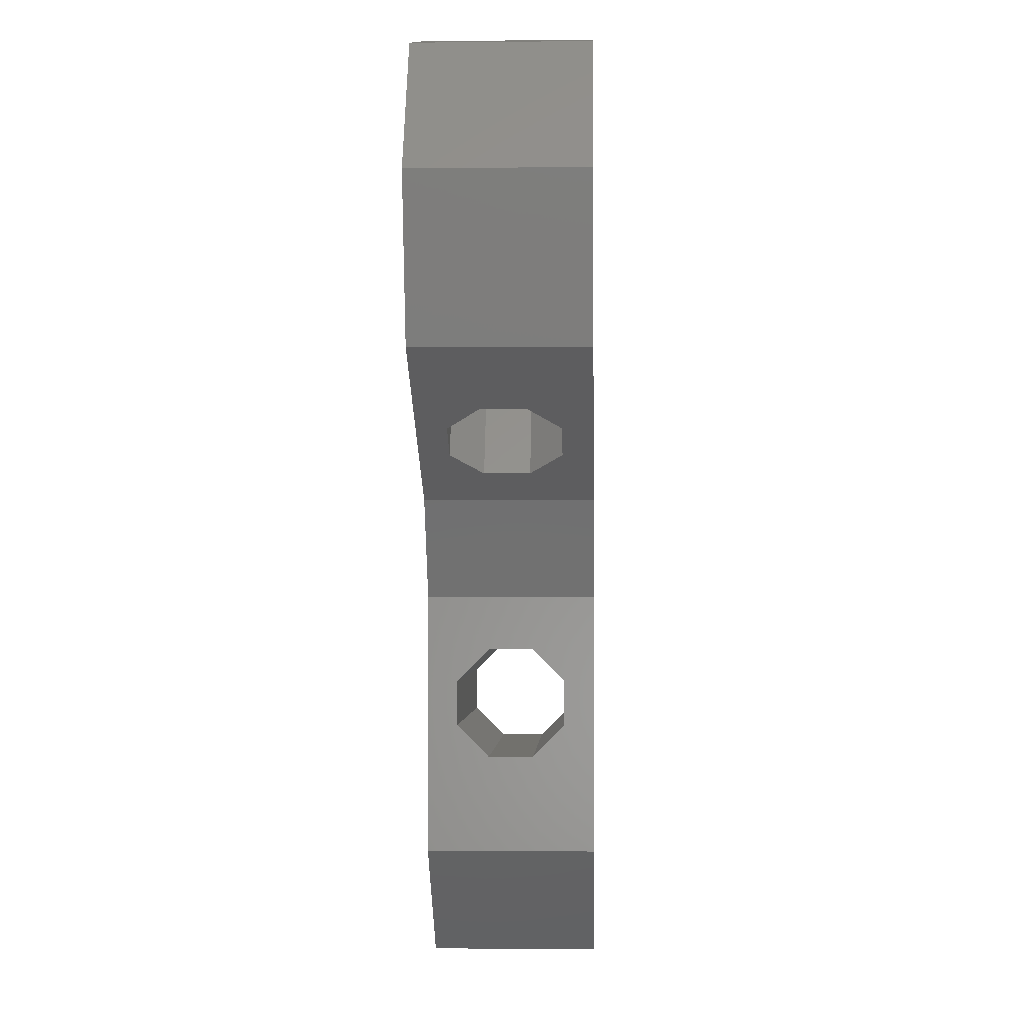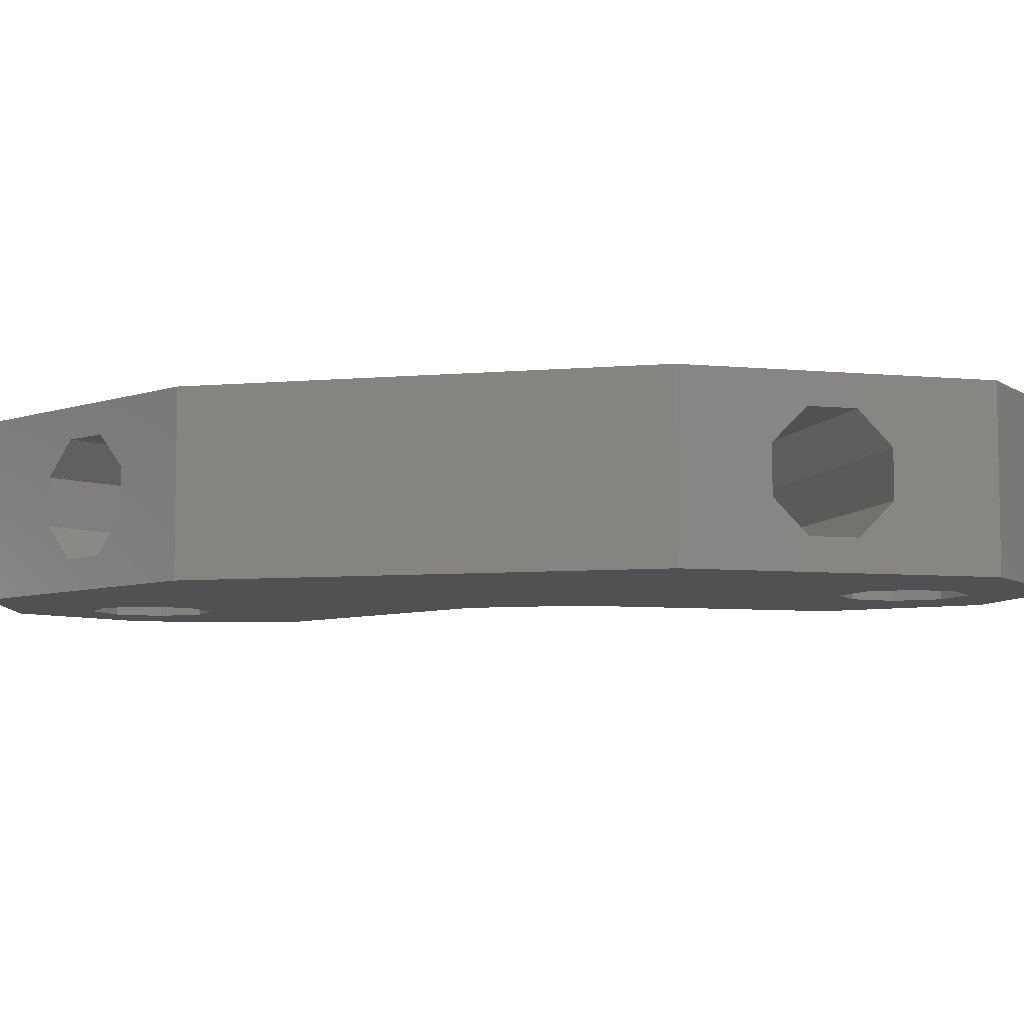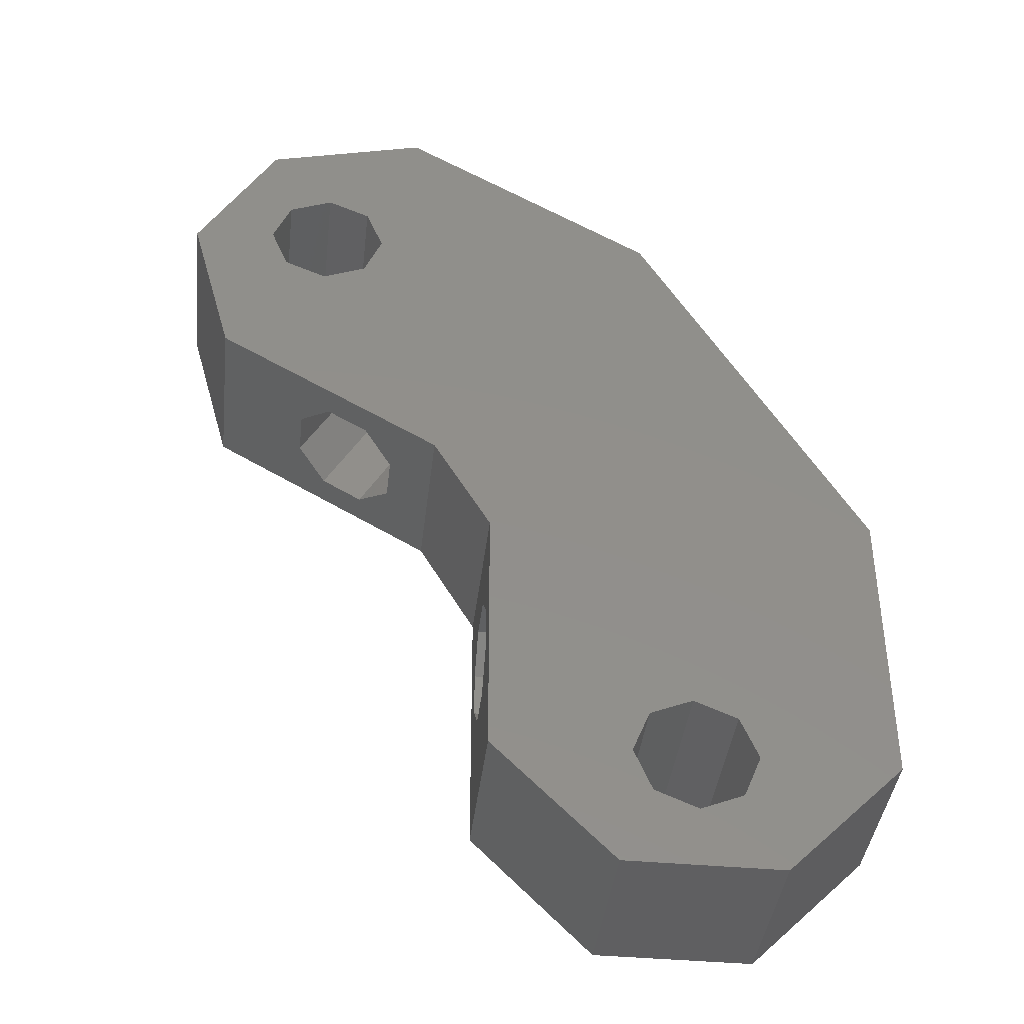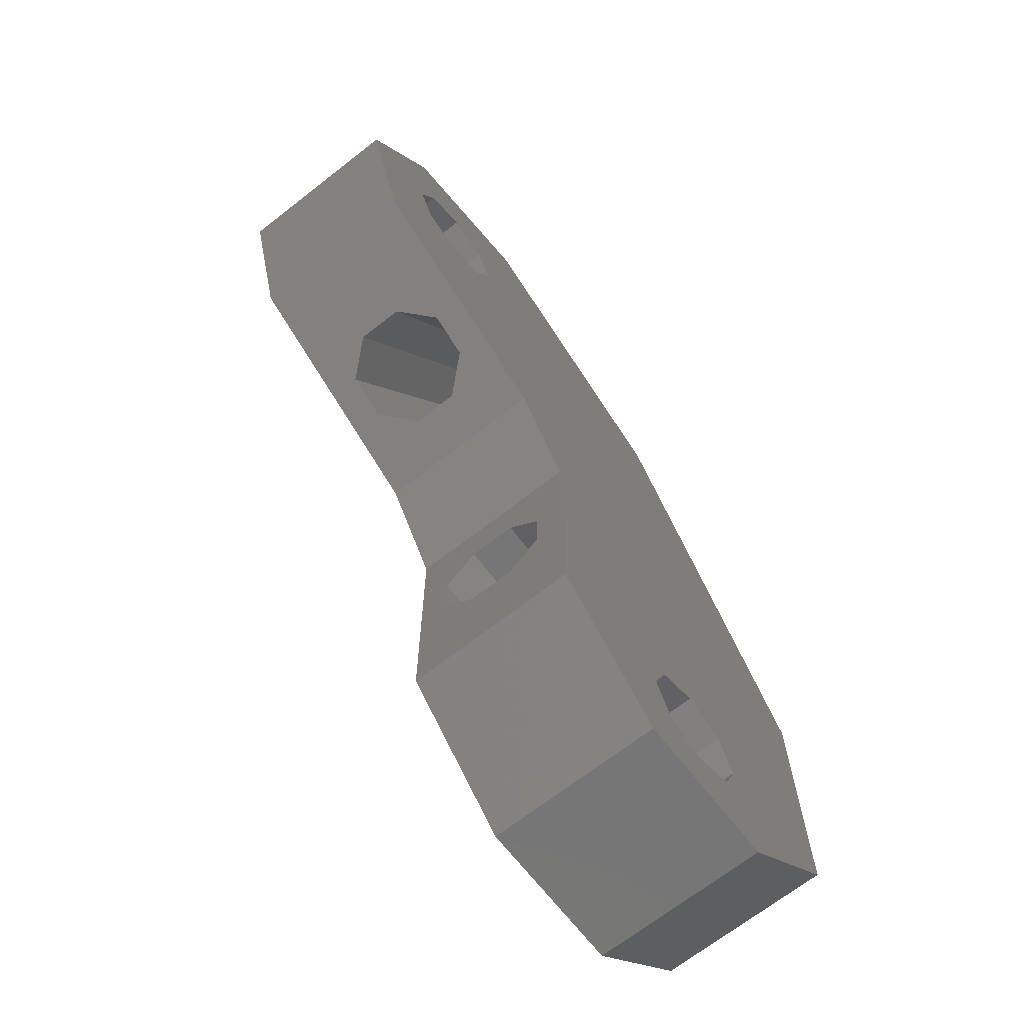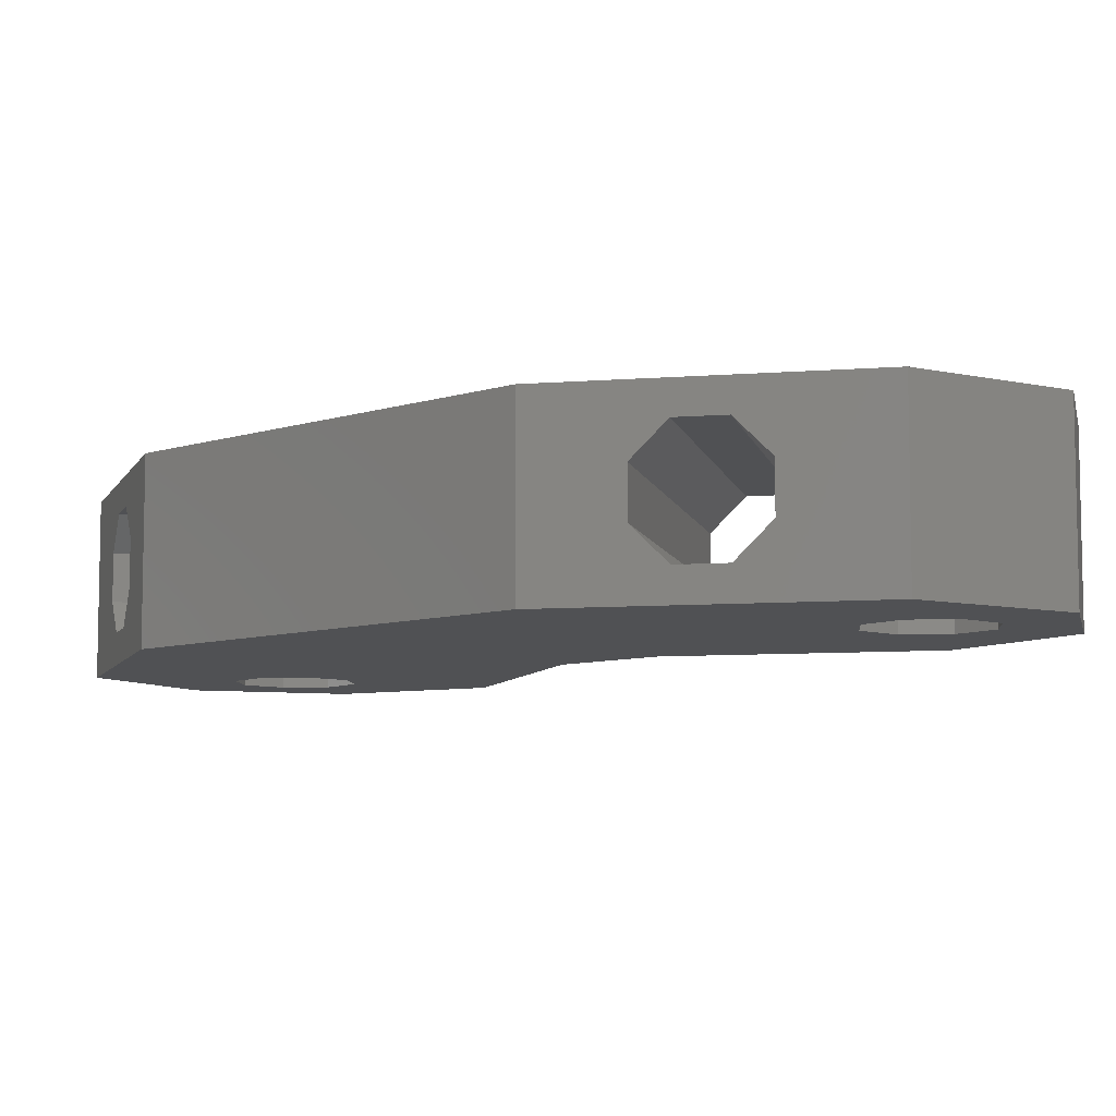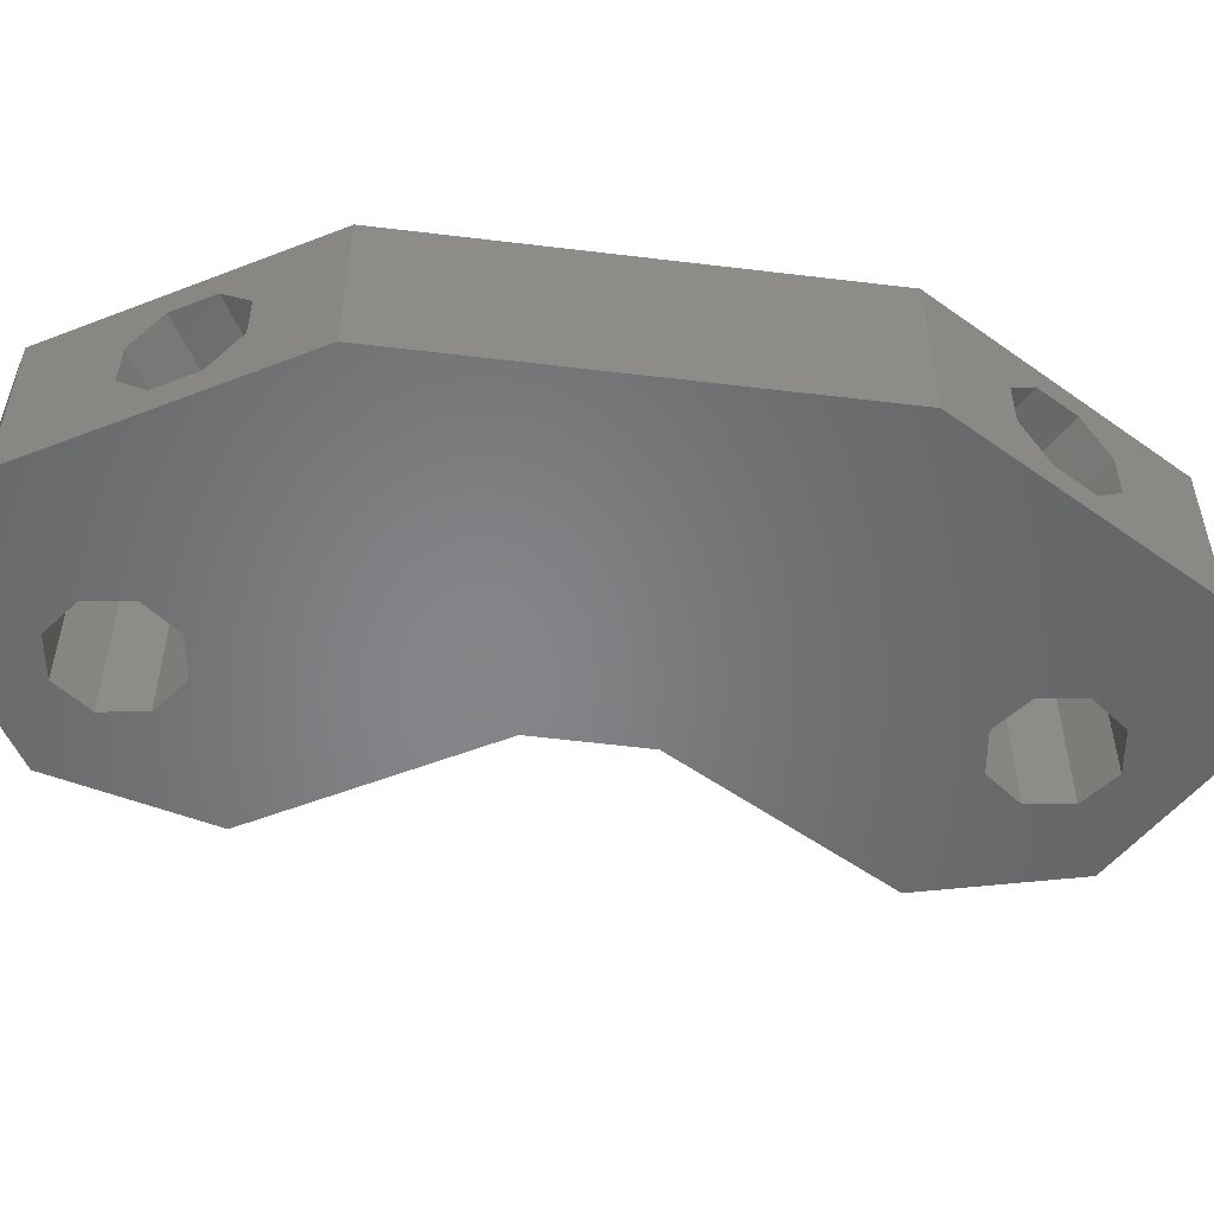
<metadata>
{"format":"stl","ext":"stl","renderer":"f3d","projection":"perspective","resolution":1024,"background":"white","views":[{"elev":-2.4,"azim":-87.9,"up":"+Y"},{"elev":-6.9,"azim":134.4,"up":"+Z"},{"elev":-40.4,"azim":-6.5,"up":"+Y"},{"elev":-68.7,"azim":-52.0,"up":"+Y"},{"elev":-7.7,"azim":162.6,"up":"+Z"},{"elev":-53.0,"azim":112.6,"up":"+Z"}]}
</metadata>
<code>
# stl→obj: 88 verts, 188 faces
v 0 59.2 0
v 0 59.2 13.3
v 5.986 69.57 0
v 5.986 69.57 13.3
v 3.405 47.1 0
v 3.405 47.1 13.3
v 7.725 63.2 0
v 18.28 72.86 0
v 15.66 59.91 0
v 38.11 61.41 0
v 55.35 31.55 0
v 20.74 37.1 0
v 55.35 9.05 0
v 43.56 5.961 0
v 46.3 0 0
v 36.99 5.961 0
v 34.38 0 0
v 11.01 55.26 0
v 7.725 56.62 0
v 6.363 59.91 0
v 14.3 63.2 0
v 11.01 64.56 0
v 14.3 56.62 0
v 40.27 4.599 0
v 35.62 9.249 0
v 44.92 9.249 0
v 40.27 13.9 0
v 25.2 29.47 0
v 43.56 12.54 0
v 36.99 12.54 0
v 25.2 9.18 0
v 18.28 72.86 13.3
v 6.363 59.91 13.3
v 14.3 56.62 13.3
v 11.01 55.26 13.3
v 20.74 37.1 13.3
v 34.38 0 13.3
v 25.2 29.47 13.3
v 25.2 9.18 13.3
v 36.99 5.961 13.3
v 15.66 59.91 13.3
v 55.35 9.05 13.3
v 38.11 61.41 13.3
v 7.725 56.62 13.3
v 44.92 9.249 13.3
v 43.56 5.961 13.3
v 46.3 0 13.3
v 14.3 63.2 13.3
v 55.35 31.55 13.3
v 11.01 64.56 13.3
v 35.62 9.249 13.3
v 36.99 12.54 13.3
v 40.27 13.9 13.3
v 40.27 4.599 13.3
v 43.56 12.54 13.3
v 7.725 63.2 13.3
v 15.3 40.24 2.354
v 15.3 40.24 10.95
v 17.48 38.98 8.429
v 10.03 43.28 4.871
v 12.21 42.02 10.95
v 10.03 43.28 8.429
v 17.48 38.98 4.871
v 12.21 42.02 2.354
v 25.2 25.3 4.871
v 25.2 22.78 2.354
v 25.2 22.78 10.95
v 25.2 16.7 4.871
v 25.2 19.22 2.354
v 25.2 25.3 8.429
v 25.2 19.22 10.95
v 25.2 16.7 8.429
v 55.35 22.78 2.354
v 55.35 16.7 4.871
v 55.35 25.3 8.429
v 55.35 25.3 4.871
v 55.35 16.7 8.429
v 55.35 19.22 10.95
v 55.35 22.78 10.95
v 55.35 19.22 2.354
v 32.35 64.74 4.871
v 30.17 66 2.354
v 30.17 66 10.95
v 24.91 69.04 8.429
v 24.91 69.04 4.871
v 27.09 67.78 2.354
v 32.35 64.74 8.429
v 27.09 67.78 10.95
f 1 2 3
f 3 2 4
f 1 5 2
f 2 5 6
f 1 3 5
f 7 3 8
f 9 8 10
f 5 10 11
f 12 11 13
f 14 13 15
f 16 15 17
f 5 11 12
f 18 5 19
f 5 3 20
f 5 20 19
f 21 8 9
f 5 18 10
f 22 8 21
f 18 23 10
f 23 9 10
f 7 8 22
f 20 3 7
f 14 15 24
f 24 15 16
f 25 16 17
f 26 13 14
f 27 28 29
f 29 13 26
f 28 13 29
f 30 28 27
f 12 13 28
f 28 30 25
f 28 25 17
f 28 17 31
f 3 4 8
f 8 4 32
f 4 2 6
f 33 4 6
f 34 35 36
f 37 38 39
f 40 38 37
f 34 36 38
f 41 34 42
f 32 4 43
f 36 44 6
f 44 33 6
f 45 46 47
f 48 41 49
f 43 48 49
f 43 4 48
f 49 41 42
f 50 48 4
f 36 35 44
f 47 40 37
f 51 38 40
f 52 38 51
f 42 34 53
f 46 54 47
f 42 53 55
f 42 45 47
f 42 55 45
f 47 54 40
f 33 56 4
f 52 53 34
f 52 34 38
f 56 50 4
f 57 5 12
f 58 59 36
f 6 5 60
f 61 6 62
f 36 6 61
f 36 61 58
f 36 59 12
f 59 63 12
f 64 5 57
f 60 5 64
f 60 62 6
f 63 57 12
f 12 28 36
f 36 28 38
f 65 28 66
f 67 39 38
f 31 39 68
f 31 68 69
f 31 69 28
f 69 66 28
f 67 38 70
f 28 65 38
f 65 70 38
f 71 39 67
f 72 39 71
f 68 39 72
f 39 31 17
f 37 39 17
f 37 17 15
f 47 37 15
f 47 15 13
f 42 47 13
f 73 13 11
f 42 13 74
f 75 76 11
f 42 74 77
f 49 42 78
f 76 73 11
f 49 78 79
f 49 75 11
f 49 79 75
f 80 13 73
f 74 13 80
f 77 78 42
f 11 10 43
f 49 11 43
f 81 10 82
f 83 32 43
f 8 32 84
f 8 84 85
f 8 85 86
f 8 86 10
f 86 82 10
f 10 81 43
f 81 87 43
f 88 32 83
f 87 83 43
f 84 32 88
f 33 44 19
f 20 33 19
f 7 56 33
f 20 7 33
f 22 50 56
f 7 22 56
f 21 48 50
f 22 21 50
f 41 48 9
f 9 48 21
f 41 9 34
f 34 9 23
f 34 23 35
f 35 23 18
f 35 18 44
f 44 18 19
f 30 52 51
f 25 30 51
f 51 40 16
f 25 51 16
f 27 53 52
f 30 27 52
f 29 55 53
f 27 29 53
f 45 55 26
f 26 55 29
f 45 26 46
f 46 26 14
f 46 14 54
f 54 14 24
f 54 24 40
f 40 24 16
f 60 85 84
f 62 60 84
f 64 86 85
f 60 64 85
f 57 82 86
f 64 57 86
f 63 81 82
f 57 63 82
f 81 63 87
f 87 63 59
f 87 59 83
f 83 59 58
f 83 58 88
f 88 58 61
f 88 61 84
f 84 61 62
f 78 77 71
f 71 77 72
f 77 74 72
f 72 74 68
f 79 78 67
f 67 78 71
f 75 79 70
f 70 79 67
f 76 75 70
f 65 76 70
f 73 76 65
f 66 73 65
f 80 73 66
f 69 80 66
f 74 80 69
f 68 74 69

</code>
